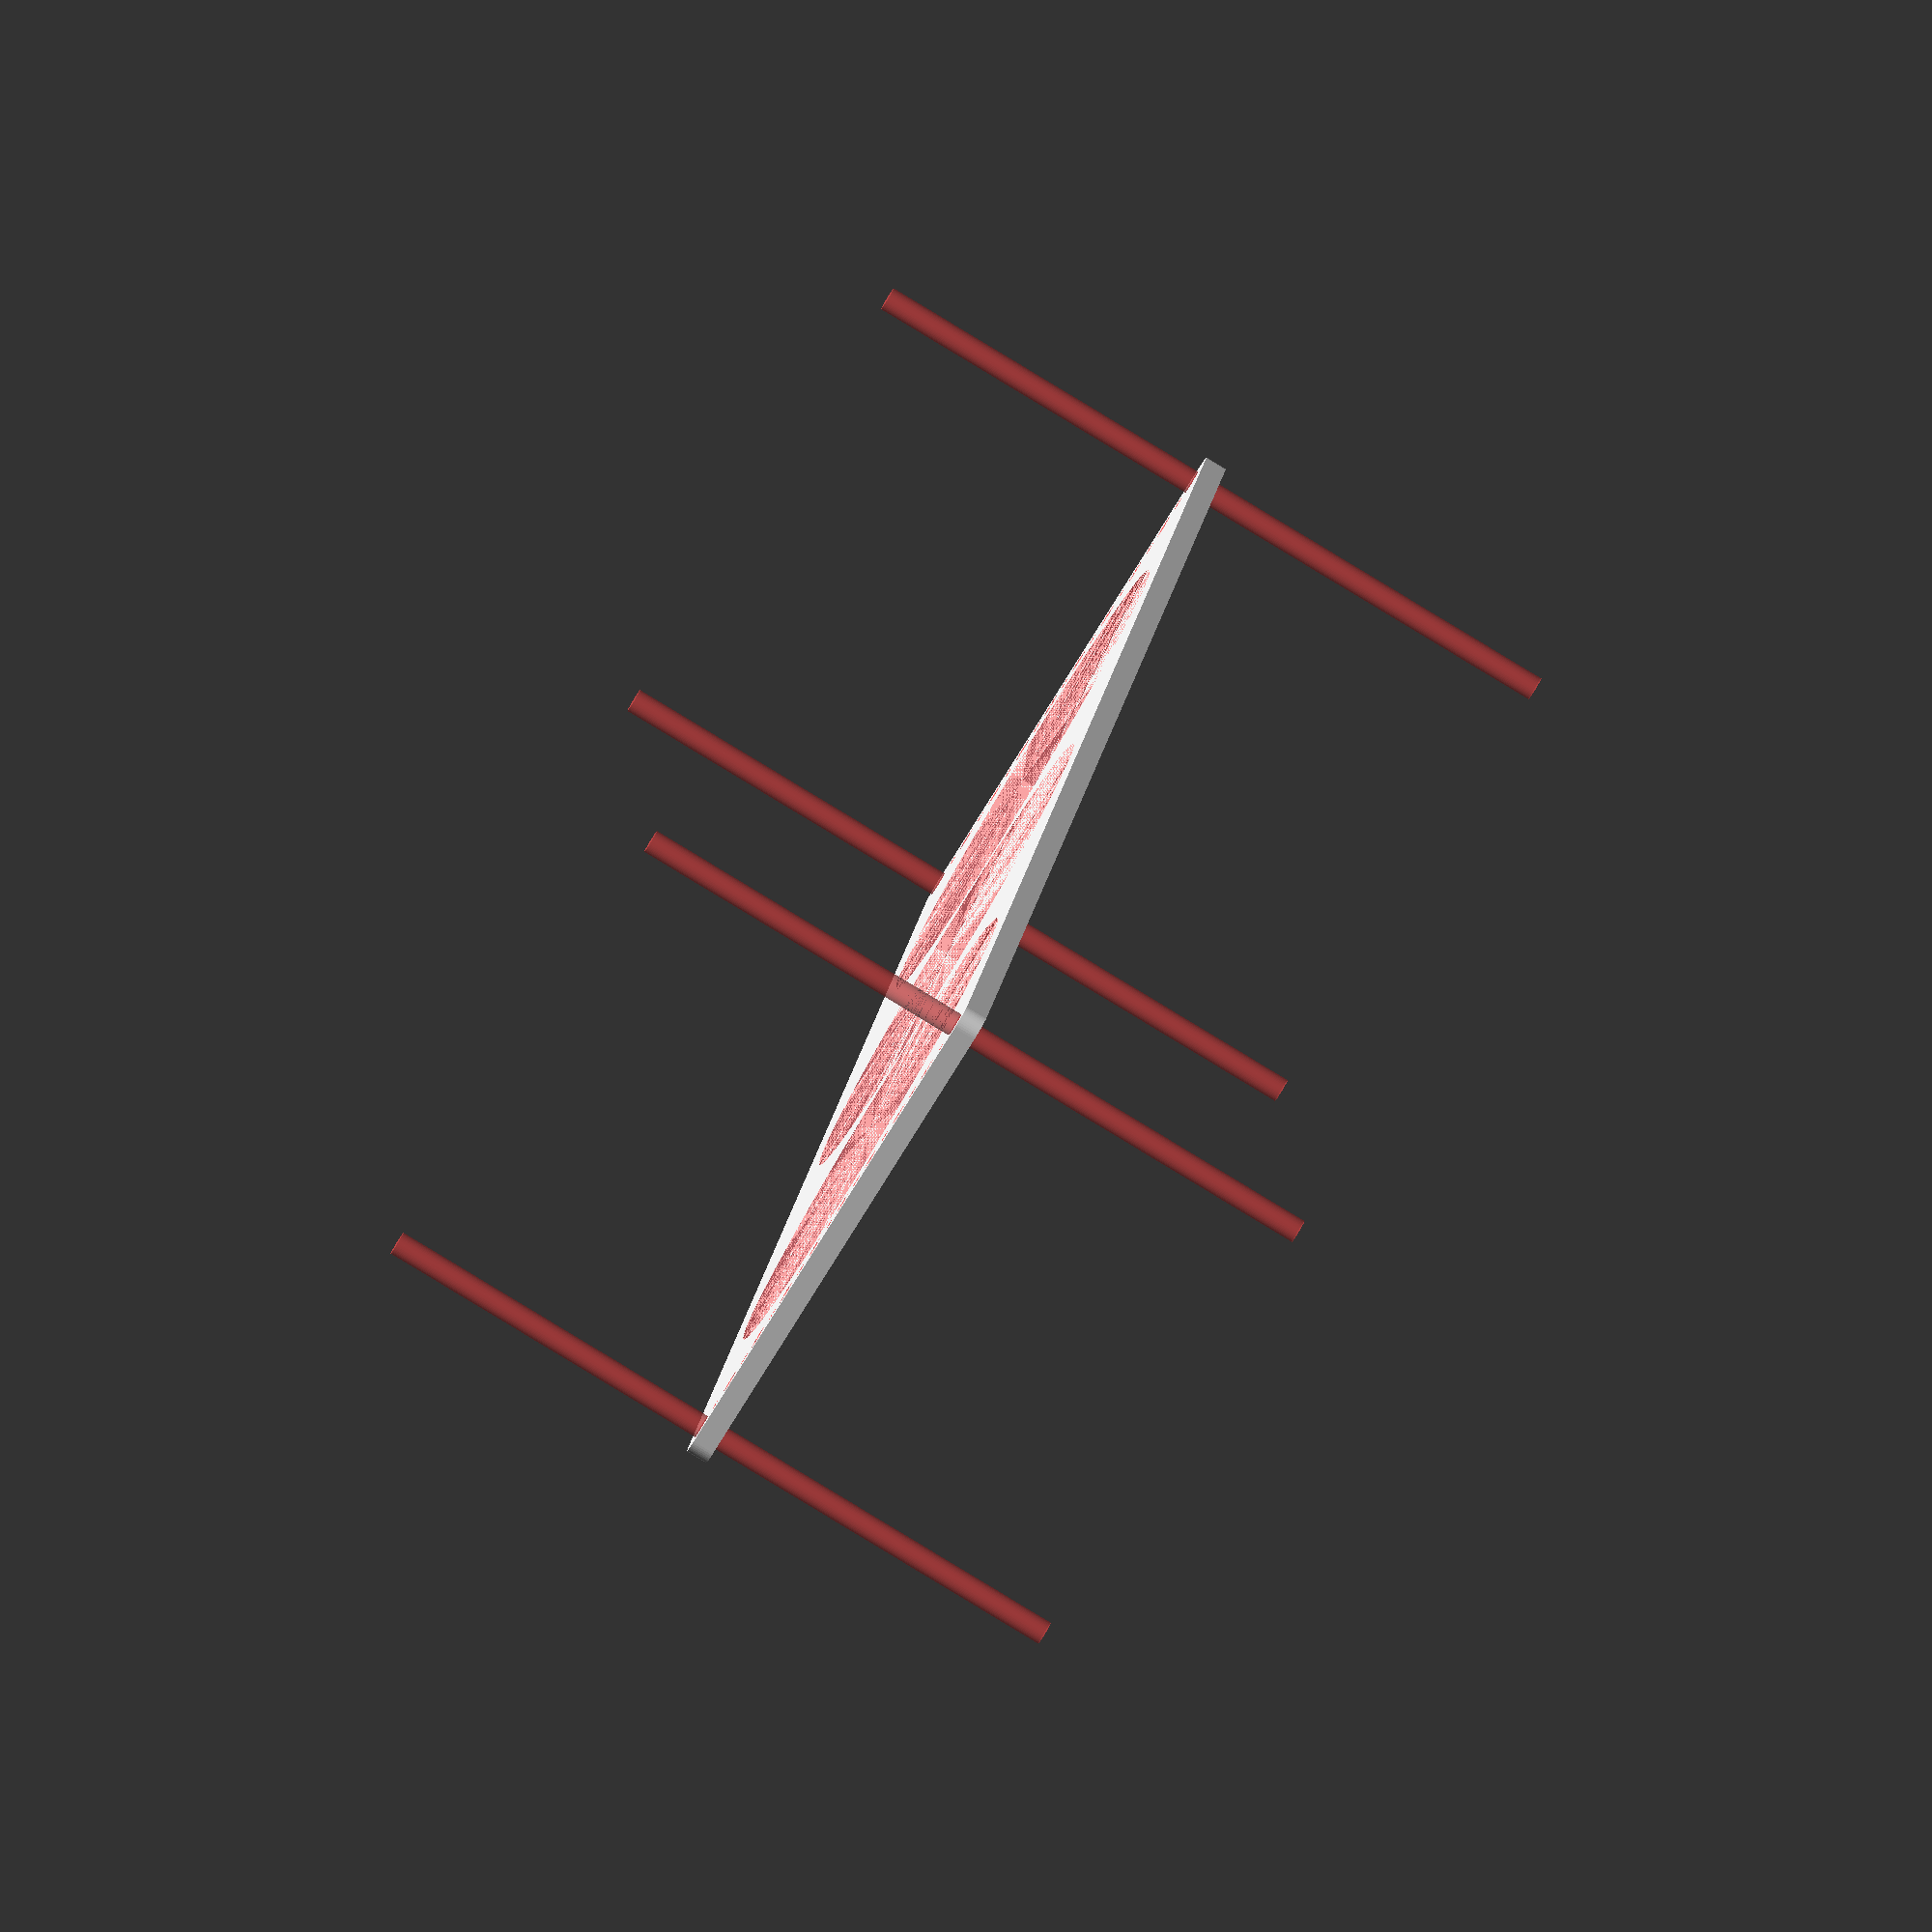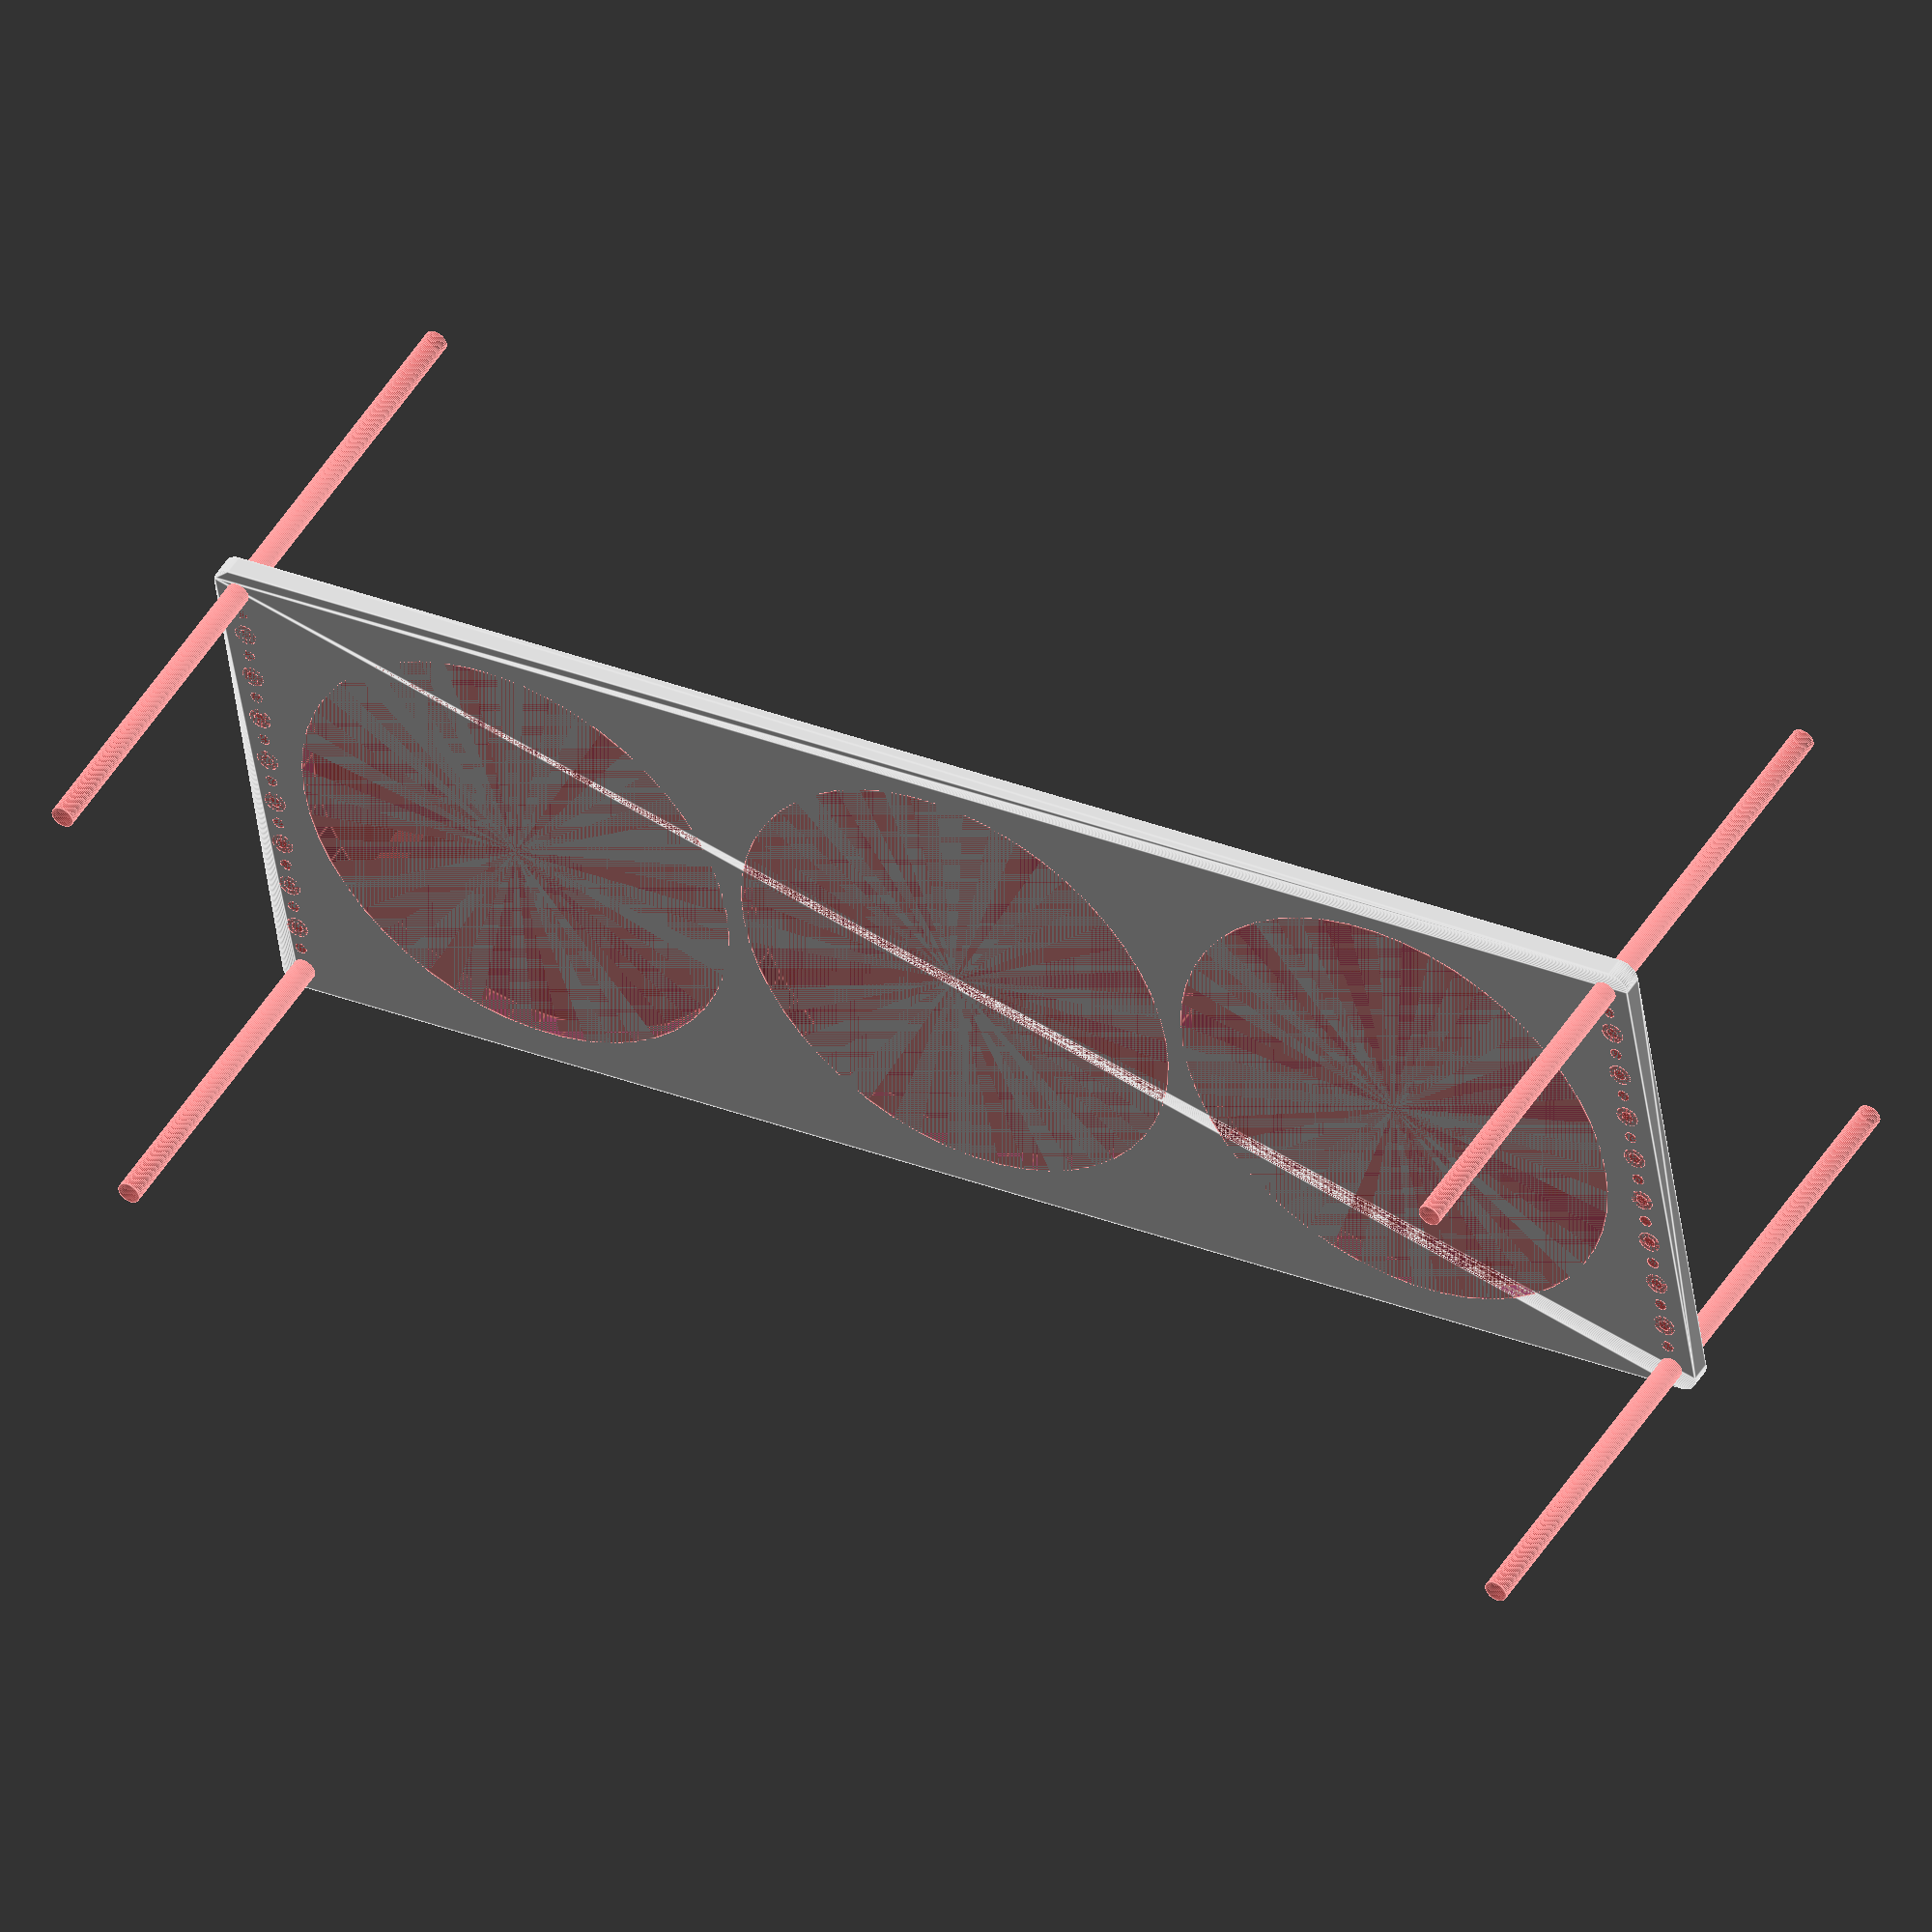
<openscad>
$fn = 50;


difference() {
	union() {
		hull() {
			translate(v = [-212.0000000000, 69.5000000000, 0]) {
				cylinder(h = 6, r = 5);
			}
			translate(v = [212.0000000000, 69.5000000000, 0]) {
				cylinder(h = 6, r = 5);
			}
			translate(v = [-212.0000000000, -69.5000000000, 0]) {
				cylinder(h = 6, r = 5);
			}
			translate(v = [212.0000000000, -69.5000000000, 0]) {
				cylinder(h = 6, r = 5);
			}
		}
	}
	union() {
		#translate(v = [-210.0000000000, -67.5000000000, 0]) {
			cylinder(h = 6, r = 3.2500000000);
		}
		#translate(v = [-210.0000000000, -52.5000000000, 0]) {
			cylinder(h = 6, r = 3.2500000000);
		}
		#translate(v = [-210.0000000000, -37.5000000000, 0]) {
			cylinder(h = 6, r = 3.2500000000);
		}
		#translate(v = [-210.0000000000, -22.5000000000, 0]) {
			cylinder(h = 6, r = 3.2500000000);
		}
		#translate(v = [-210.0000000000, -7.5000000000, 0]) {
			cylinder(h = 6, r = 3.2500000000);
		}
		#translate(v = [-210.0000000000, 7.5000000000, 0]) {
			cylinder(h = 6, r = 3.2500000000);
		}
		#translate(v = [-210.0000000000, 22.5000000000, 0]) {
			cylinder(h = 6, r = 3.2500000000);
		}
		#translate(v = [-210.0000000000, 37.5000000000, 0]) {
			cylinder(h = 6, r = 3.2500000000);
		}
		#translate(v = [-210.0000000000, 52.5000000000, 0]) {
			cylinder(h = 6, r = 3.2500000000);
		}
		#translate(v = [-210.0000000000, 67.5000000000, 0]) {
			cylinder(h = 6, r = 3.2500000000);
		}
		#translate(v = [210.0000000000, -67.5000000000, 0]) {
			cylinder(h = 6, r = 3.2500000000);
		}
		#translate(v = [210.0000000000, -52.5000000000, 0]) {
			cylinder(h = 6, r = 3.2500000000);
		}
		#translate(v = [210.0000000000, -37.5000000000, 0]) {
			cylinder(h = 6, r = 3.2500000000);
		}
		#translate(v = [210.0000000000, -22.5000000000, 0]) {
			cylinder(h = 6, r = 3.2500000000);
		}
		#translate(v = [210.0000000000, -7.5000000000, 0]) {
			cylinder(h = 6, r = 3.2500000000);
		}
		#translate(v = [210.0000000000, 7.5000000000, 0]) {
			cylinder(h = 6, r = 3.2500000000);
		}
		#translate(v = [210.0000000000, 22.5000000000, 0]) {
			cylinder(h = 6, r = 3.2500000000);
		}
		#translate(v = [210.0000000000, 37.5000000000, 0]) {
			cylinder(h = 6, r = 3.2500000000);
		}
		#translate(v = [210.0000000000, 52.5000000000, 0]) {
			cylinder(h = 6, r = 3.2500000000);
		}
		#translate(v = [210.0000000000, 67.5000000000, 0]) {
			cylinder(h = 6, r = 3.2500000000);
		}
		#translate(v = [-210.0000000000, -67.5000000000, -100.0000000000]) {
			cylinder(h = 200, r = 3.2500000000);
		}
		#translate(v = [-210.0000000000, 67.5000000000, -100.0000000000]) {
			cylinder(h = 200, r = 3.2500000000);
		}
		#translate(v = [210.0000000000, -67.5000000000, -100.0000000000]) {
			cylinder(h = 200, r = 3.2500000000);
		}
		#translate(v = [210.0000000000, 67.5000000000, -100.0000000000]) {
			cylinder(h = 200, r = 3.2500000000);
		}
		#translate(v = [-210.0000000000, -67.5000000000, 0]) {
			cylinder(h = 6, r = 1.8000000000);
		}
		#translate(v = [-210.0000000000, -60.0000000000, 0]) {
			cylinder(h = 6, r = 1.8000000000);
		}
		#translate(v = [-210.0000000000, -52.5000000000, 0]) {
			cylinder(h = 6, r = 1.8000000000);
		}
		#translate(v = [-210.0000000000, -45.0000000000, 0]) {
			cylinder(h = 6, r = 1.8000000000);
		}
		#translate(v = [-210.0000000000, -37.5000000000, 0]) {
			cylinder(h = 6, r = 1.8000000000);
		}
		#translate(v = [-210.0000000000, -30.0000000000, 0]) {
			cylinder(h = 6, r = 1.8000000000);
		}
		#translate(v = [-210.0000000000, -22.5000000000, 0]) {
			cylinder(h = 6, r = 1.8000000000);
		}
		#translate(v = [-210.0000000000, -15.0000000000, 0]) {
			cylinder(h = 6, r = 1.8000000000);
		}
		#translate(v = [-210.0000000000, -7.5000000000, 0]) {
			cylinder(h = 6, r = 1.8000000000);
		}
		#translate(v = [-210.0000000000, 0.0000000000, 0]) {
			cylinder(h = 6, r = 1.8000000000);
		}
		#translate(v = [-210.0000000000, 7.5000000000, 0]) {
			cylinder(h = 6, r = 1.8000000000);
		}
		#translate(v = [-210.0000000000, 15.0000000000, 0]) {
			cylinder(h = 6, r = 1.8000000000);
		}
		#translate(v = [-210.0000000000, 22.5000000000, 0]) {
			cylinder(h = 6, r = 1.8000000000);
		}
		#translate(v = [-210.0000000000, 30.0000000000, 0]) {
			cylinder(h = 6, r = 1.8000000000);
		}
		#translate(v = [-210.0000000000, 37.5000000000, 0]) {
			cylinder(h = 6, r = 1.8000000000);
		}
		#translate(v = [-210.0000000000, 45.0000000000, 0]) {
			cylinder(h = 6, r = 1.8000000000);
		}
		#translate(v = [-210.0000000000, 52.5000000000, 0]) {
			cylinder(h = 6, r = 1.8000000000);
		}
		#translate(v = [-210.0000000000, 60.0000000000, 0]) {
			cylinder(h = 6, r = 1.8000000000);
		}
		#translate(v = [-210.0000000000, 67.5000000000, 0]) {
			cylinder(h = 6, r = 1.8000000000);
		}
		#translate(v = [210.0000000000, -67.5000000000, 0]) {
			cylinder(h = 6, r = 1.8000000000);
		}
		#translate(v = [210.0000000000, -60.0000000000, 0]) {
			cylinder(h = 6, r = 1.8000000000);
		}
		#translate(v = [210.0000000000, -52.5000000000, 0]) {
			cylinder(h = 6, r = 1.8000000000);
		}
		#translate(v = [210.0000000000, -45.0000000000, 0]) {
			cylinder(h = 6, r = 1.8000000000);
		}
		#translate(v = [210.0000000000, -37.5000000000, 0]) {
			cylinder(h = 6, r = 1.8000000000);
		}
		#translate(v = [210.0000000000, -30.0000000000, 0]) {
			cylinder(h = 6, r = 1.8000000000);
		}
		#translate(v = [210.0000000000, -22.5000000000, 0]) {
			cylinder(h = 6, r = 1.8000000000);
		}
		#translate(v = [210.0000000000, -15.0000000000, 0]) {
			cylinder(h = 6, r = 1.8000000000);
		}
		#translate(v = [210.0000000000, -7.5000000000, 0]) {
			cylinder(h = 6, r = 1.8000000000);
		}
		#translate(v = [210.0000000000, 0.0000000000, 0]) {
			cylinder(h = 6, r = 1.8000000000);
		}
		#translate(v = [210.0000000000, 7.5000000000, 0]) {
			cylinder(h = 6, r = 1.8000000000);
		}
		#translate(v = [210.0000000000, 15.0000000000, 0]) {
			cylinder(h = 6, r = 1.8000000000);
		}
		#translate(v = [210.0000000000, 22.5000000000, 0]) {
			cylinder(h = 6, r = 1.8000000000);
		}
		#translate(v = [210.0000000000, 30.0000000000, 0]) {
			cylinder(h = 6, r = 1.8000000000);
		}
		#translate(v = [210.0000000000, 37.5000000000, 0]) {
			cylinder(h = 6, r = 1.8000000000);
		}
		#translate(v = [210.0000000000, 45.0000000000, 0]) {
			cylinder(h = 6, r = 1.8000000000);
		}
		#translate(v = [210.0000000000, 52.5000000000, 0]) {
			cylinder(h = 6, r = 1.8000000000);
		}
		#translate(v = [210.0000000000, 60.0000000000, 0]) {
			cylinder(h = 6, r = 1.8000000000);
		}
		#translate(v = [210.0000000000, 67.5000000000, 0]) {
			cylinder(h = 6, r = 1.8000000000);
		}
		#translate(v = [-210.0000000000, -67.5000000000, 0]) {
			cylinder(h = 6, r = 1.8000000000);
		}
		#translate(v = [-210.0000000000, -60.0000000000, 0]) {
			cylinder(h = 6, r = 1.8000000000);
		}
		#translate(v = [-210.0000000000, -52.5000000000, 0]) {
			cylinder(h = 6, r = 1.8000000000);
		}
		#translate(v = [-210.0000000000, -45.0000000000, 0]) {
			cylinder(h = 6, r = 1.8000000000);
		}
		#translate(v = [-210.0000000000, -37.5000000000, 0]) {
			cylinder(h = 6, r = 1.8000000000);
		}
		#translate(v = [-210.0000000000, -30.0000000000, 0]) {
			cylinder(h = 6, r = 1.8000000000);
		}
		#translate(v = [-210.0000000000, -22.5000000000, 0]) {
			cylinder(h = 6, r = 1.8000000000);
		}
		#translate(v = [-210.0000000000, -15.0000000000, 0]) {
			cylinder(h = 6, r = 1.8000000000);
		}
		#translate(v = [-210.0000000000, -7.5000000000, 0]) {
			cylinder(h = 6, r = 1.8000000000);
		}
		#translate(v = [-210.0000000000, 0.0000000000, 0]) {
			cylinder(h = 6, r = 1.8000000000);
		}
		#translate(v = [-210.0000000000, 7.5000000000, 0]) {
			cylinder(h = 6, r = 1.8000000000);
		}
		#translate(v = [-210.0000000000, 15.0000000000, 0]) {
			cylinder(h = 6, r = 1.8000000000);
		}
		#translate(v = [-210.0000000000, 22.5000000000, 0]) {
			cylinder(h = 6, r = 1.8000000000);
		}
		#translate(v = [-210.0000000000, 30.0000000000, 0]) {
			cylinder(h = 6, r = 1.8000000000);
		}
		#translate(v = [-210.0000000000, 37.5000000000, 0]) {
			cylinder(h = 6, r = 1.8000000000);
		}
		#translate(v = [-210.0000000000, 45.0000000000, 0]) {
			cylinder(h = 6, r = 1.8000000000);
		}
		#translate(v = [-210.0000000000, 52.5000000000, 0]) {
			cylinder(h = 6, r = 1.8000000000);
		}
		#translate(v = [-210.0000000000, 60.0000000000, 0]) {
			cylinder(h = 6, r = 1.8000000000);
		}
		#translate(v = [-210.0000000000, 67.5000000000, 0]) {
			cylinder(h = 6, r = 1.8000000000);
		}
		#translate(v = [210.0000000000, -67.5000000000, 0]) {
			cylinder(h = 6, r = 1.8000000000);
		}
		#translate(v = [210.0000000000, -60.0000000000, 0]) {
			cylinder(h = 6, r = 1.8000000000);
		}
		#translate(v = [210.0000000000, -52.5000000000, 0]) {
			cylinder(h = 6, r = 1.8000000000);
		}
		#translate(v = [210.0000000000, -45.0000000000, 0]) {
			cylinder(h = 6, r = 1.8000000000);
		}
		#translate(v = [210.0000000000, -37.5000000000, 0]) {
			cylinder(h = 6, r = 1.8000000000);
		}
		#translate(v = [210.0000000000, -30.0000000000, 0]) {
			cylinder(h = 6, r = 1.8000000000);
		}
		#translate(v = [210.0000000000, -22.5000000000, 0]) {
			cylinder(h = 6, r = 1.8000000000);
		}
		#translate(v = [210.0000000000, -15.0000000000, 0]) {
			cylinder(h = 6, r = 1.8000000000);
		}
		#translate(v = [210.0000000000, -7.5000000000, 0]) {
			cylinder(h = 6, r = 1.8000000000);
		}
		#translate(v = [210.0000000000, 0.0000000000, 0]) {
			cylinder(h = 6, r = 1.8000000000);
		}
		#translate(v = [210.0000000000, 7.5000000000, 0]) {
			cylinder(h = 6, r = 1.8000000000);
		}
		#translate(v = [210.0000000000, 15.0000000000, 0]) {
			cylinder(h = 6, r = 1.8000000000);
		}
		#translate(v = [210.0000000000, 22.5000000000, 0]) {
			cylinder(h = 6, r = 1.8000000000);
		}
		#translate(v = [210.0000000000, 30.0000000000, 0]) {
			cylinder(h = 6, r = 1.8000000000);
		}
		#translate(v = [210.0000000000, 37.5000000000, 0]) {
			cylinder(h = 6, r = 1.8000000000);
		}
		#translate(v = [210.0000000000, 45.0000000000, 0]) {
			cylinder(h = 6, r = 1.8000000000);
		}
		#translate(v = [210.0000000000, 52.5000000000, 0]) {
			cylinder(h = 6, r = 1.8000000000);
		}
		#translate(v = [210.0000000000, 60.0000000000, 0]) {
			cylinder(h = 6, r = 1.8000000000);
		}
		#translate(v = [210.0000000000, 67.5000000000, 0]) {
			cylinder(h = 6, r = 1.8000000000);
		}
		#translate(v = [-210.0000000000, -67.5000000000, 0]) {
			cylinder(h = 6, r = 1.8000000000);
		}
		#translate(v = [-210.0000000000, -60.0000000000, 0]) {
			cylinder(h = 6, r = 1.8000000000);
		}
		#translate(v = [-210.0000000000, -52.5000000000, 0]) {
			cylinder(h = 6, r = 1.8000000000);
		}
		#translate(v = [-210.0000000000, -45.0000000000, 0]) {
			cylinder(h = 6, r = 1.8000000000);
		}
		#translate(v = [-210.0000000000, -37.5000000000, 0]) {
			cylinder(h = 6, r = 1.8000000000);
		}
		#translate(v = [-210.0000000000, -30.0000000000, 0]) {
			cylinder(h = 6, r = 1.8000000000);
		}
		#translate(v = [-210.0000000000, -22.5000000000, 0]) {
			cylinder(h = 6, r = 1.8000000000);
		}
		#translate(v = [-210.0000000000, -15.0000000000, 0]) {
			cylinder(h = 6, r = 1.8000000000);
		}
		#translate(v = [-210.0000000000, -7.5000000000, 0]) {
			cylinder(h = 6, r = 1.8000000000);
		}
		#translate(v = [-210.0000000000, 0.0000000000, 0]) {
			cylinder(h = 6, r = 1.8000000000);
		}
		#translate(v = [-210.0000000000, 7.5000000000, 0]) {
			cylinder(h = 6, r = 1.8000000000);
		}
		#translate(v = [-210.0000000000, 15.0000000000, 0]) {
			cylinder(h = 6, r = 1.8000000000);
		}
		#translate(v = [-210.0000000000, 22.5000000000, 0]) {
			cylinder(h = 6, r = 1.8000000000);
		}
		#translate(v = [-210.0000000000, 30.0000000000, 0]) {
			cylinder(h = 6, r = 1.8000000000);
		}
		#translate(v = [-210.0000000000, 37.5000000000, 0]) {
			cylinder(h = 6, r = 1.8000000000);
		}
		#translate(v = [-210.0000000000, 45.0000000000, 0]) {
			cylinder(h = 6, r = 1.8000000000);
		}
		#translate(v = [-210.0000000000, 52.5000000000, 0]) {
			cylinder(h = 6, r = 1.8000000000);
		}
		#translate(v = [-210.0000000000, 60.0000000000, 0]) {
			cylinder(h = 6, r = 1.8000000000);
		}
		#translate(v = [-210.0000000000, 67.5000000000, 0]) {
			cylinder(h = 6, r = 1.8000000000);
		}
		#translate(v = [210.0000000000, -67.5000000000, 0]) {
			cylinder(h = 6, r = 1.8000000000);
		}
		#translate(v = [210.0000000000, -60.0000000000, 0]) {
			cylinder(h = 6, r = 1.8000000000);
		}
		#translate(v = [210.0000000000, -52.5000000000, 0]) {
			cylinder(h = 6, r = 1.8000000000);
		}
		#translate(v = [210.0000000000, -45.0000000000, 0]) {
			cylinder(h = 6, r = 1.8000000000);
		}
		#translate(v = [210.0000000000, -37.5000000000, 0]) {
			cylinder(h = 6, r = 1.8000000000);
		}
		#translate(v = [210.0000000000, -30.0000000000, 0]) {
			cylinder(h = 6, r = 1.8000000000);
		}
		#translate(v = [210.0000000000, -22.5000000000, 0]) {
			cylinder(h = 6, r = 1.8000000000);
		}
		#translate(v = [210.0000000000, -15.0000000000, 0]) {
			cylinder(h = 6, r = 1.8000000000);
		}
		#translate(v = [210.0000000000, -7.5000000000, 0]) {
			cylinder(h = 6, r = 1.8000000000);
		}
		#translate(v = [210.0000000000, 0.0000000000, 0]) {
			cylinder(h = 6, r = 1.8000000000);
		}
		#translate(v = [210.0000000000, 7.5000000000, 0]) {
			cylinder(h = 6, r = 1.8000000000);
		}
		#translate(v = [210.0000000000, 15.0000000000, 0]) {
			cylinder(h = 6, r = 1.8000000000);
		}
		#translate(v = [210.0000000000, 22.5000000000, 0]) {
			cylinder(h = 6, r = 1.8000000000);
		}
		#translate(v = [210.0000000000, 30.0000000000, 0]) {
			cylinder(h = 6, r = 1.8000000000);
		}
		#translate(v = [210.0000000000, 37.5000000000, 0]) {
			cylinder(h = 6, r = 1.8000000000);
		}
		#translate(v = [210.0000000000, 45.0000000000, 0]) {
			cylinder(h = 6, r = 1.8000000000);
		}
		#translate(v = [210.0000000000, 52.5000000000, 0]) {
			cylinder(h = 6, r = 1.8000000000);
		}
		#translate(v = [210.0000000000, 60.0000000000, 0]) {
			cylinder(h = 6, r = 1.8000000000);
		}
		#translate(v = [210.0000000000, 67.5000000000, 0]) {
			cylinder(h = 6, r = 1.8000000000);
		}
		#translate(v = [-135.0000000000, 0, 0]) {
			cylinder(h = 6, r = 65.0000000000);
		}
		#cylinder(h = 6, r = 65.0000000000);
		#translate(v = [135.0000000000, 0, 0]) {
			cylinder(h = 6, r = 65.0000000000);
		}
	}
}
</openscad>
<views>
elev=84.2 azim=106.7 roll=58.8 proj=o view=solid
elev=133.6 azim=351.4 roll=150.4 proj=o view=edges
</views>
